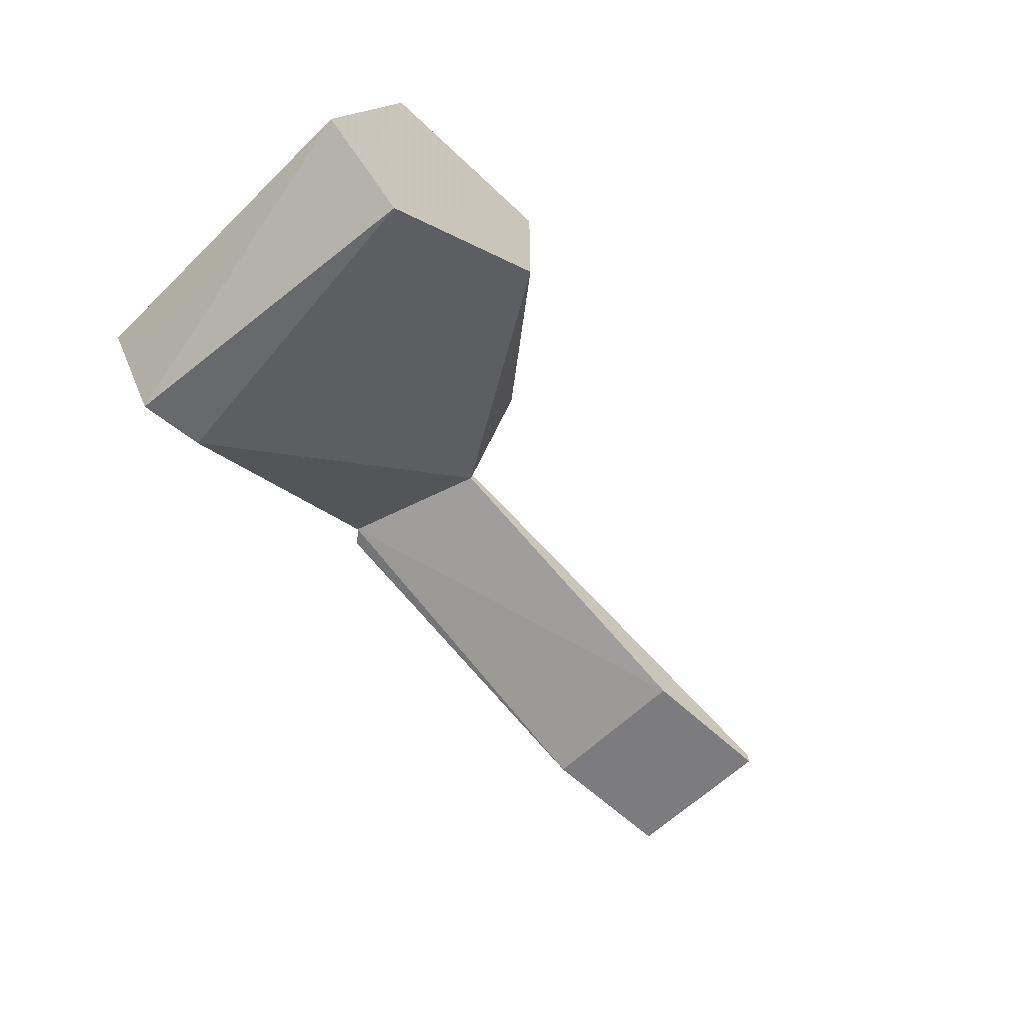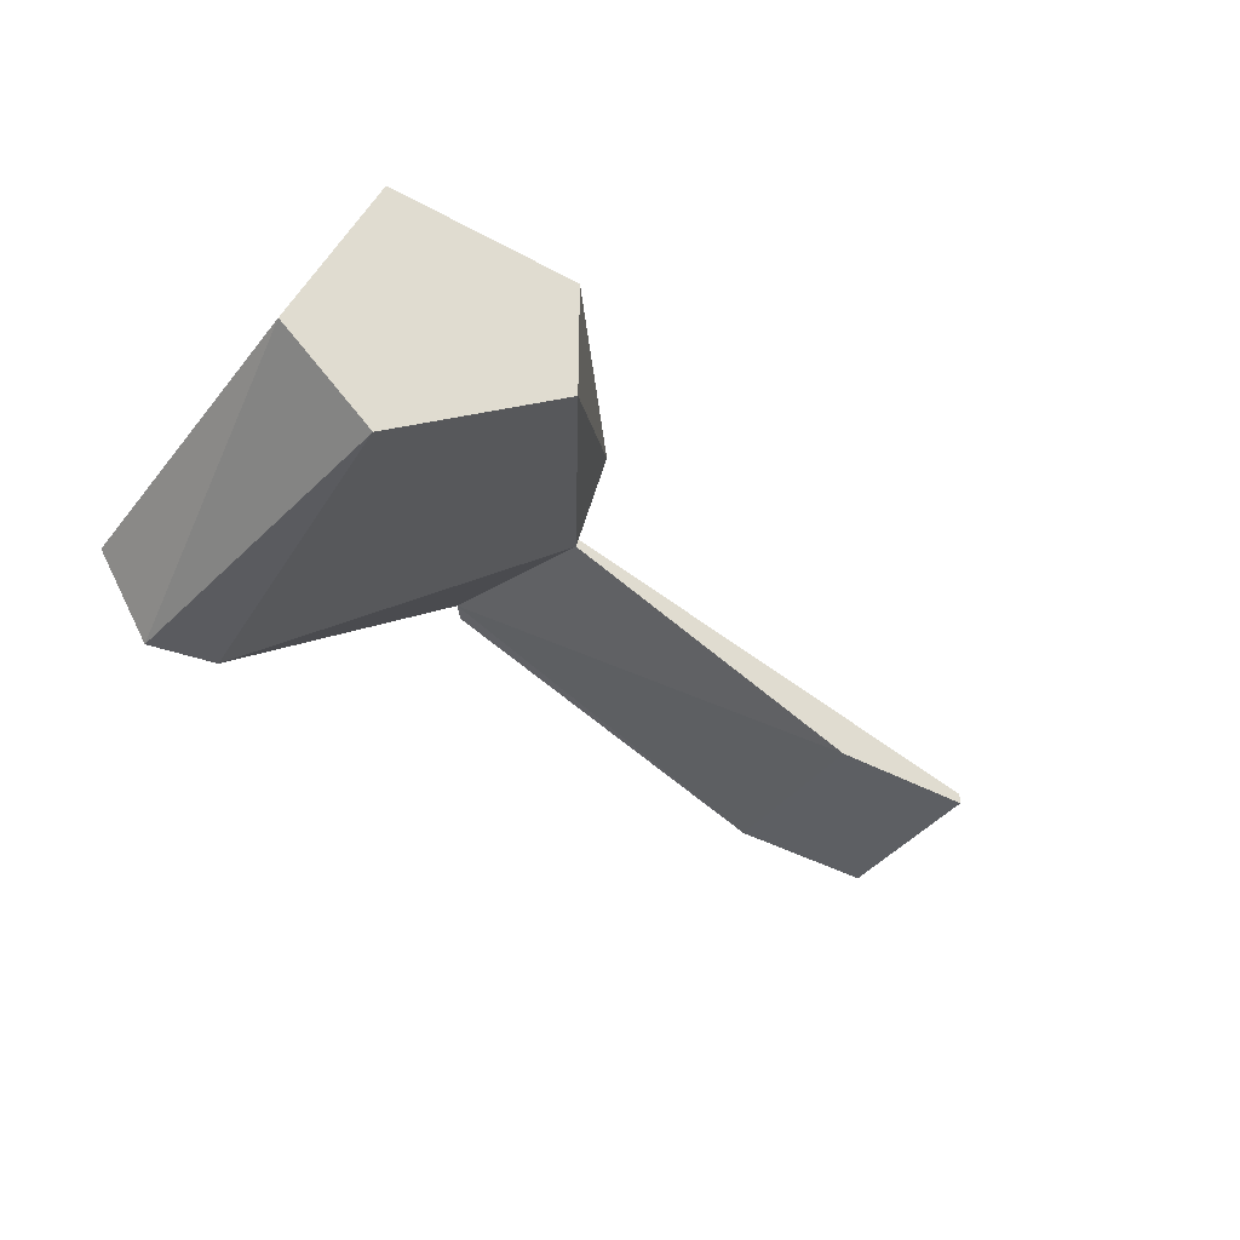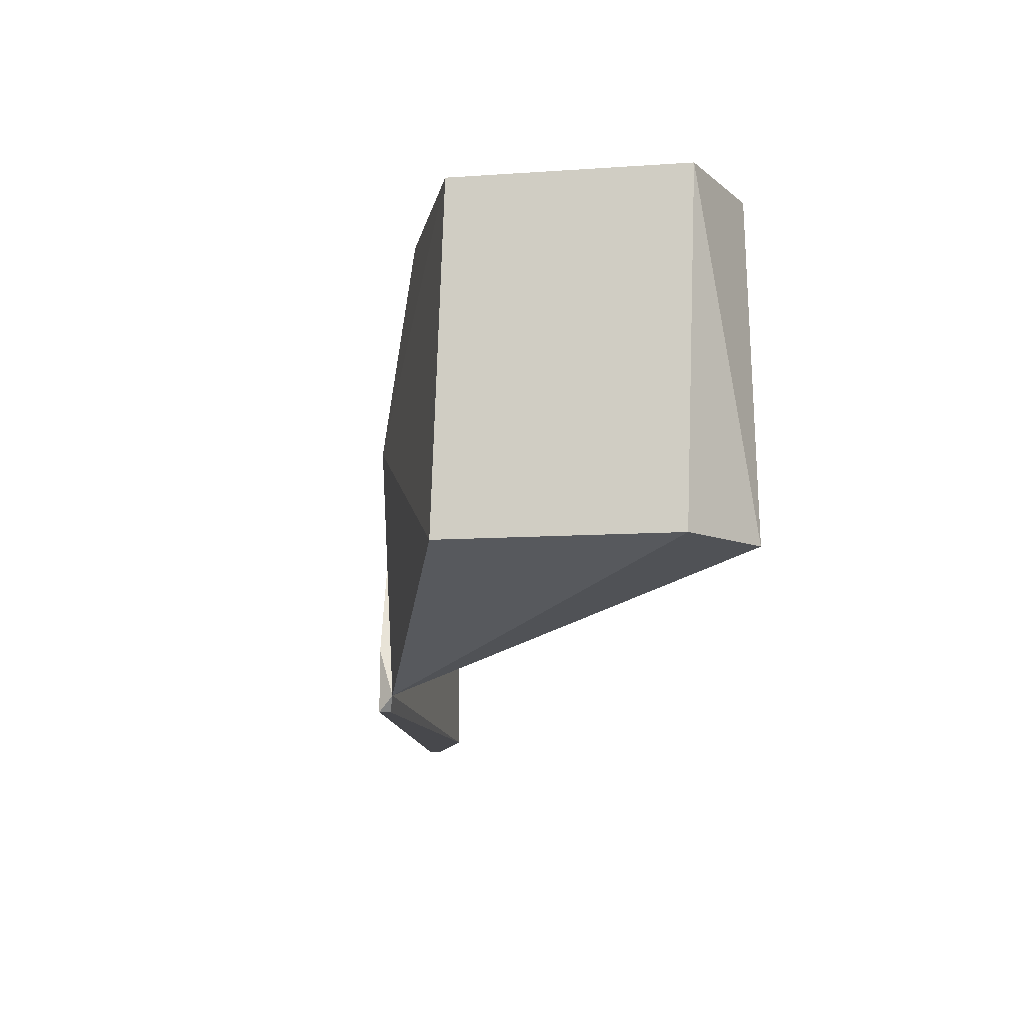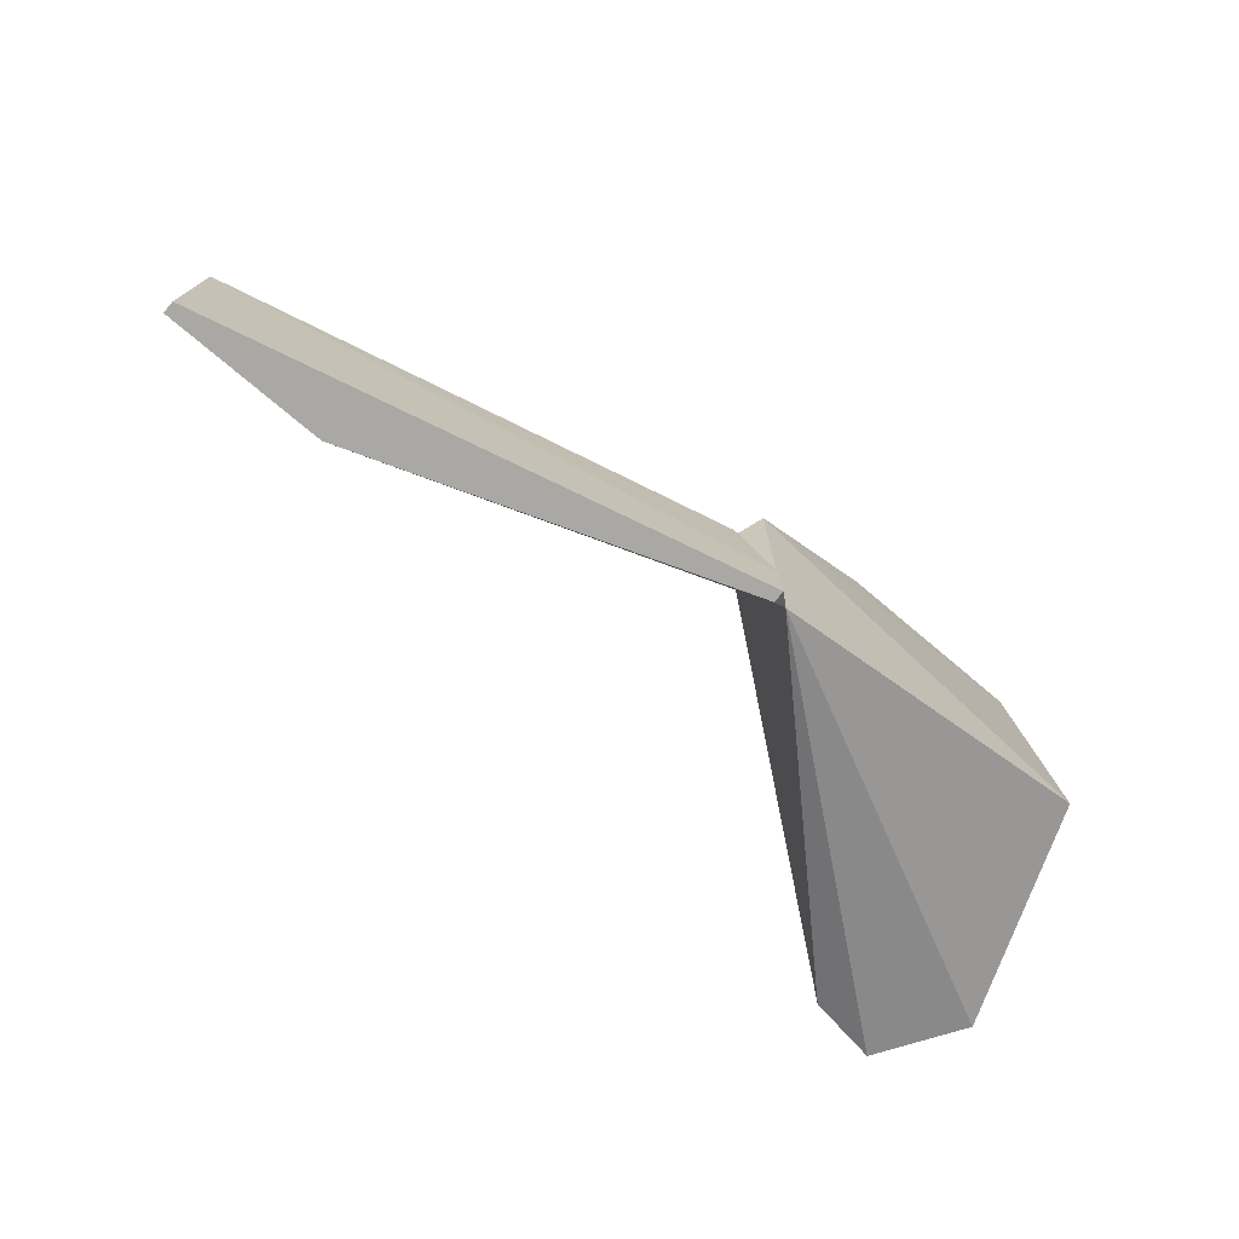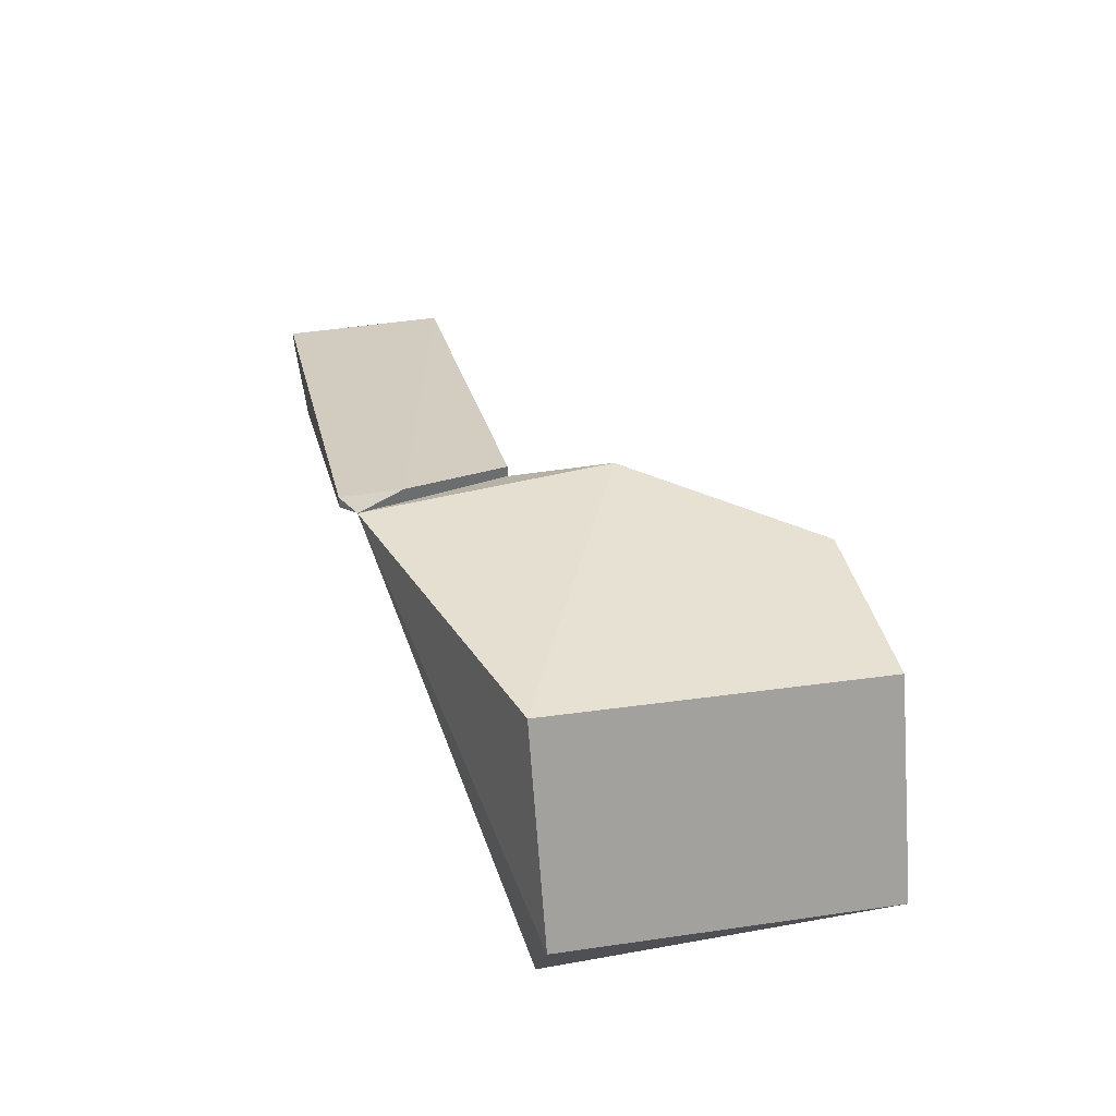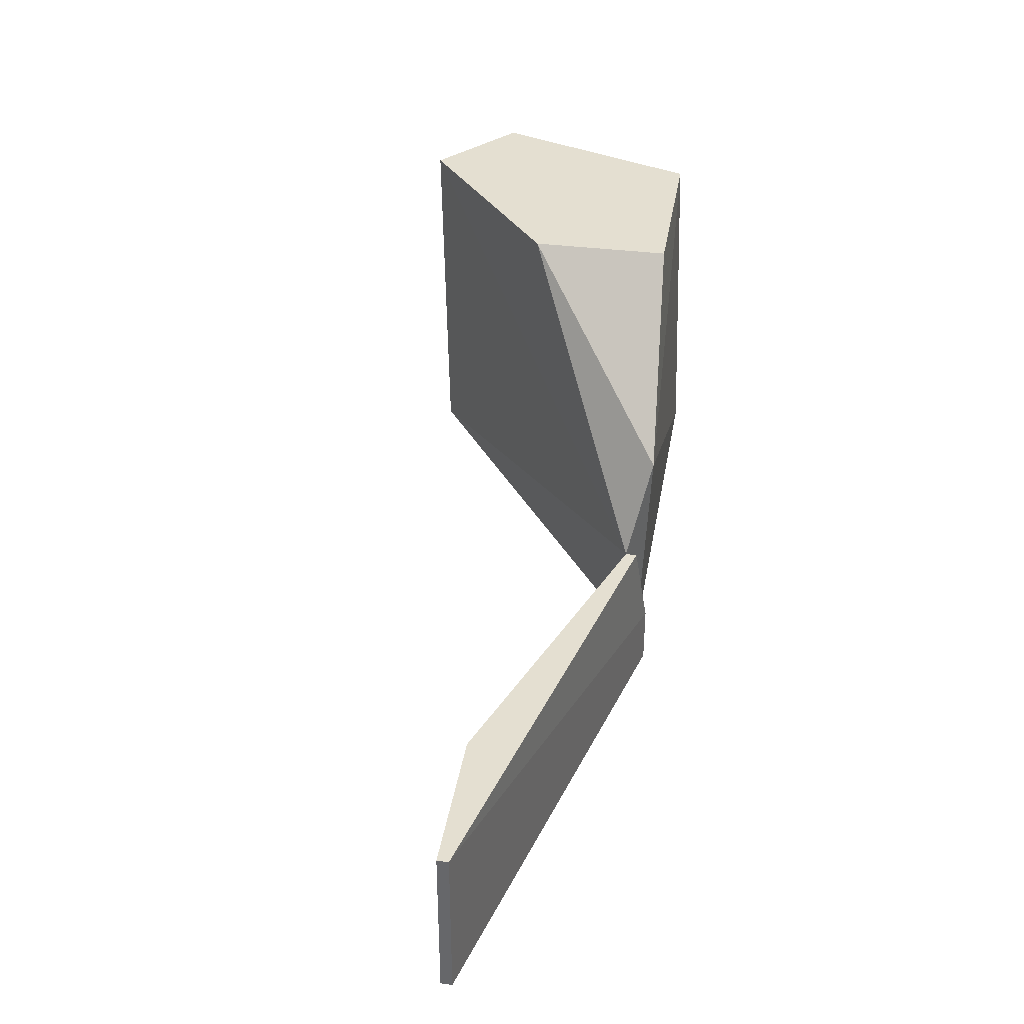
<metadata>
{"format":"obj","ext":"obj","renderer":"f3d","projection":"perspective","resolution":1024,"background":"white","views":[{"elev":-58.9,"azim":-44.5,"up":"+Y"},{"elev":-40.0,"azim":-34.0,"up":"+Y"},{"elev":-11.6,"azim":-100.9,"up":"+Z"},{"elev":-75.1,"azim":139.9,"up":"+Z"},{"elev":38.5,"azim":-102.0,"up":"+Y"},{"elev":36.6,"azim":99.3,"up":"+Z"}]}
</metadata>
<code>
v 0.11 0.01146 -0.0365
v 0.09 0.009957 -0.0365
v 0.044 0.0267 -0.0365
v 0.09 0.009957 -0.0145
v 0.11 0.01146 -0.0145
v 0.04799 0.02525 -0.0145
v 0.044 0.0282 -0.02834
v 0.04224 0.0267 -0.03447
v 0.11 0.009957 -0.0365
v 0.11 0.009957 -0.0145
v 0.04799 0.02675 -0.0145
v 0.044 0.0282 -0.0365
f 1 2 3
f 4 5 6
f 7 5 1
f 8 6 7
f 8 2 4
f 8 4 6
f 8 3 2
f 9 4 2
f 9 1 5
f 9 2 1
f 10 5 4
f 10 4 9
f 10 9 5
f 11 6 5
f 11 5 7
f 11 7 6
f 12 3 8
f 12 8 7
f 12 1 3
f 12 7 1
v 0 0.0282 -0.0215
v 0.044 0.0282 -0.0015
v 0.04224 0.0267 -0.03447
v 0 0.0267 0.0215
v 0.001372 -0.009905 0.0215
v 0.025 0.0267 0.0215
v -0.00999 -0.000454 0.0215
v -0.003107 -0.009505 -0.0215
v 0.025 0.008699 0.0215
v -0.009944 0.001055 -0.0215
v 0.04799 0.02525 -0.0145
v 0.005573 -0.008303 -0.0215
f 13 14 15
f 16 17 18
f 16 18 14
f 16 14 13
f 19 20 17
f 19 17 16
f 19 16 13
f 21 14 18
f 21 18 17
f 22 20 19
f 22 19 13
f 22 13 15
f 22 15 20
f 23 15 14
f 23 14 21
f 23 21 17
f 24 20 15
f 24 15 23
f 24 17 20
f 24 23 17

</code>
